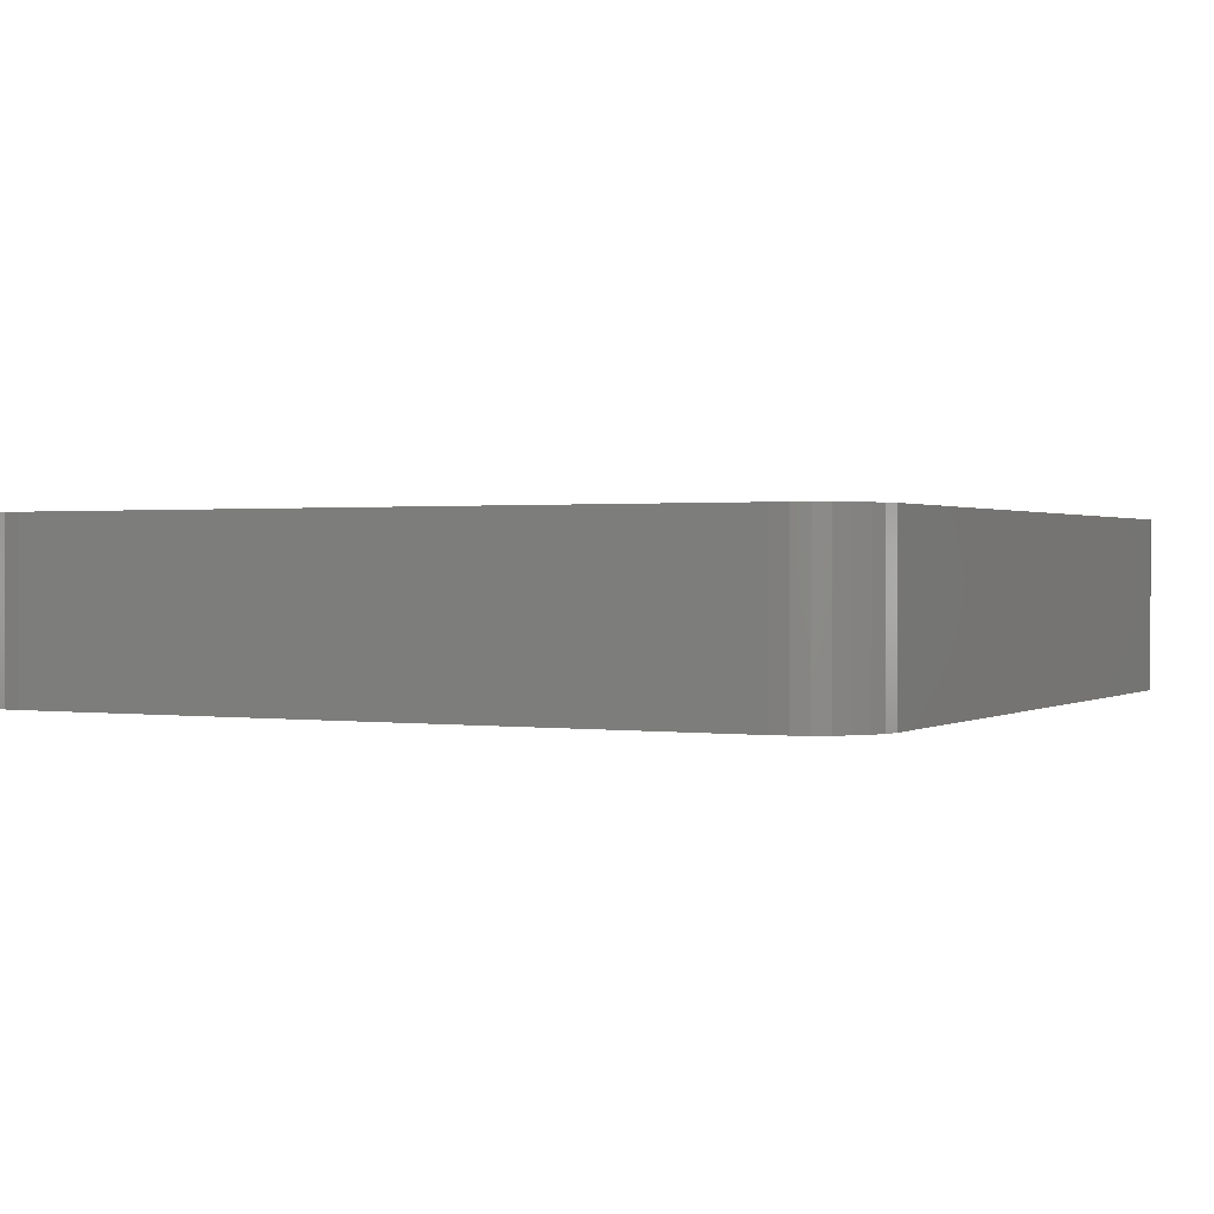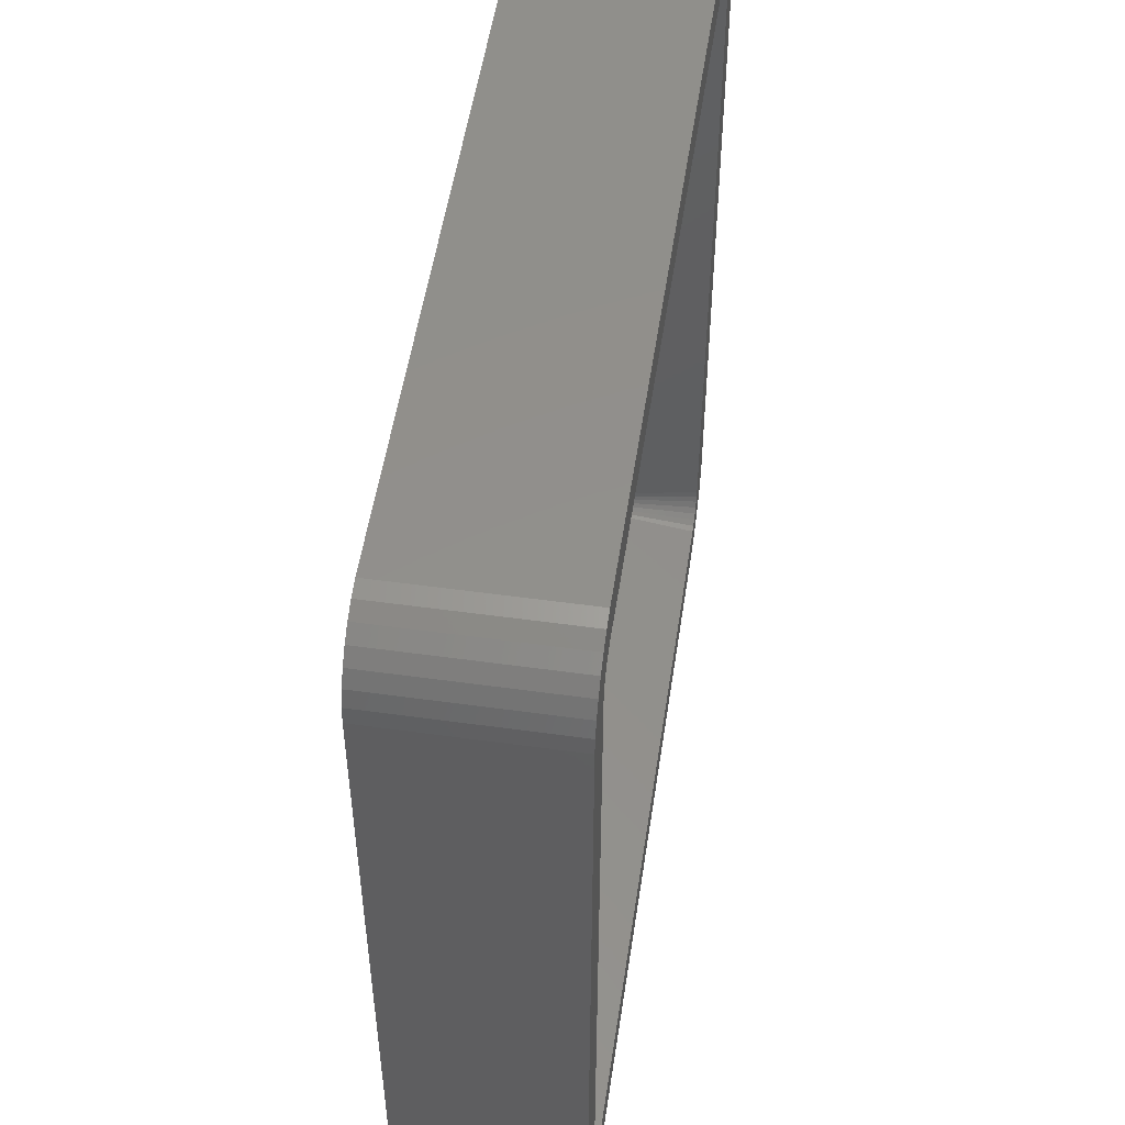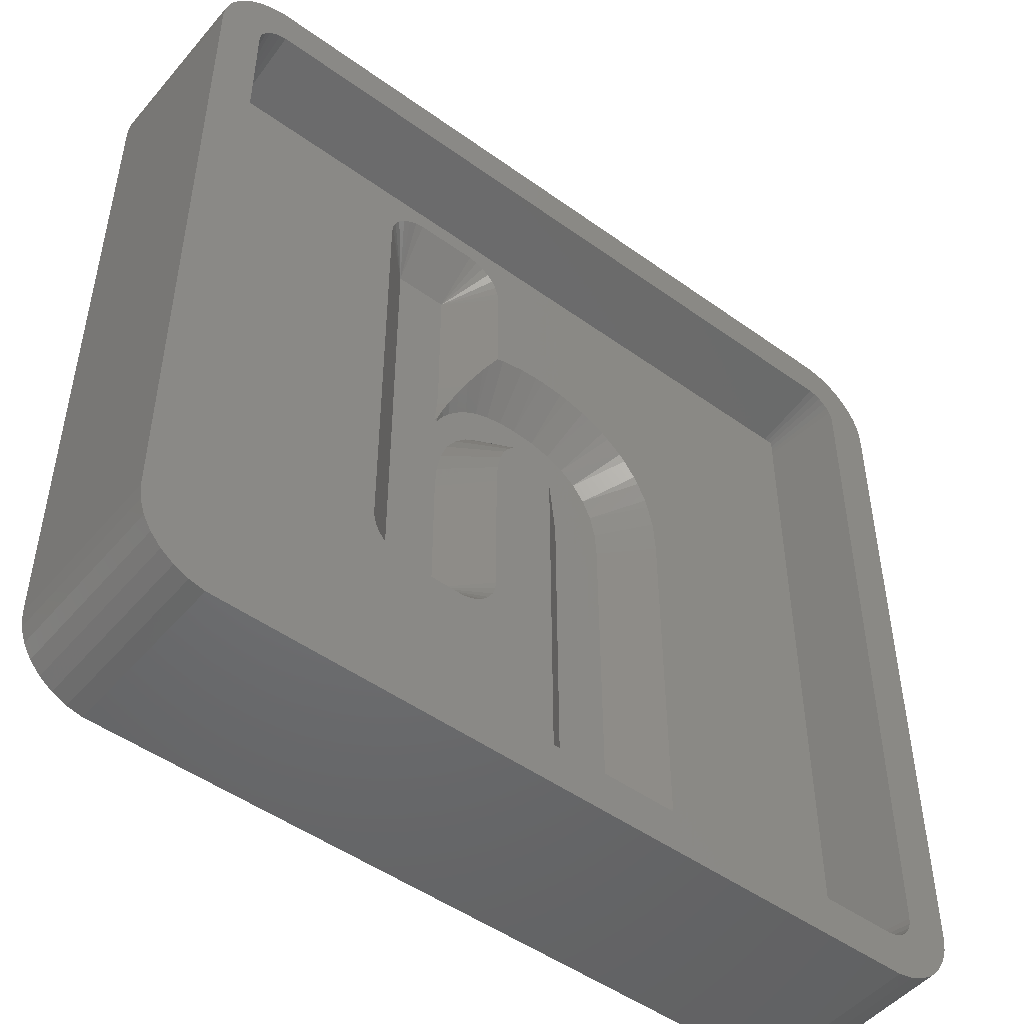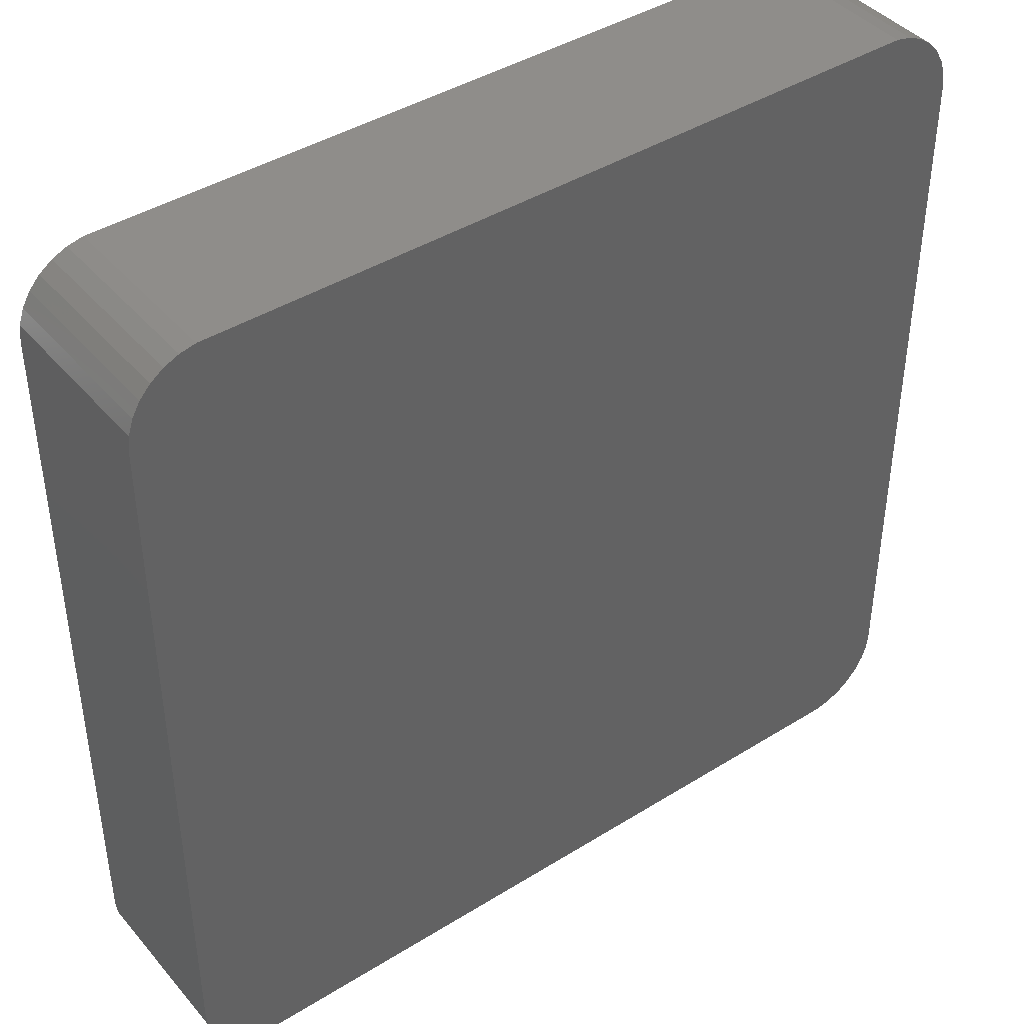
<metadata>
{"format":"stl","ext":"stl","renderer":"f3d","projection":"perspective","resolution":1024,"background":"white","views":[{"elev":0.9,"azim":-62.9,"up":"+Z"},{"elev":52.2,"azim":-81.5,"up":"+Y"},{"elev":-49.1,"azim":-38.6,"up":"+Y"},{"elev":42.0,"azim":143.2,"up":"+Y"}]}
</metadata>
<code>
# stl→obj: 306 verts, 608 faces
v -16.87 -19.98 0
v 16.87 -19.98 8.01
v -16.87 -19.98 8.01
v 16.87 -19.98 0
v -17.58 -19.83 0
v -17.58 -19.83 8.01
v 20 -16.5 8.01
v 20 16.5 0
v 20 16.5 8.01
v 20 -16.5 0
v 17.58 -19.83 8.01
v 17.58 -19.83 0
v 19.92 17.23 8.01
v 19.7 17.92 0
v 19.7 17.92 8.01
v 19.92 17.23 0
v -19.7 17.92 0
v -19.33 18.56 8.01
v -19.33 18.56 0
v -19.7 17.92 8.01
v 16.87 19.98 0
v -16.87 19.98 8.01
v 16.87 19.98 8.01
v -16.87 19.98 0
v 18.25 -19.53 0
v 18.84 -19.1 8.01
v 18.25 -19.53 8.01
v 18.84 -19.1 0
v -18.84 -19.1 0
v -18.25 -19.53 8.01
v -18.84 -19.1 8.01
v -18.25 -19.53 0
v -20 -16.5 0
v -20 16.5 8.01
v -20 16.5 0
v -20 -16.5 8.01
v -17.58 19.83 0
v -18.25 19.53 8.01
v -17.58 19.83 8.01
v -18.25 19.53 0
v 18.84 19.1 0
v 18.25 19.53 8.01
v 18.84 19.1 8.01
v 18.25 19.53 0
v 19.7 -17.92 8.01
v 19.92 -17.23 0
v 19.92 -17.23 8.01
v 19.7 -17.92 0
v -19.92 17.23 8.01
v -19.92 17.23 0
v 17.99 16.5 8.01
v 17.96 16.81 8.01
v 17.99 -16.5 8.01
v 17.86 17.11 8.01
v 19.33 18.56 8.01
v 17.71 17.38 8.01
v 17.96 -16.81 8.01
v 17.5 17.61 8.01
v 17.86 -17.11 8.01
v 17.25 17.79 8.01
v 17.58 19.83 8.01
v 16.96 17.92 8.01
v 16.66 17.98 8.01
v -16.66 17.98 8.01
v -16.96 17.92 8.01
v -17.25 17.79 8.01
v -17.5 17.61 8.01
v -18.84 19.1 8.01
v -17.71 17.38 8.01
v -17.86 17.11 8.01
v 19.33 -18.56 8.01
v 17.71 -17.38 8.01
v 17.5 -17.61 8.01
v 17.25 -17.79 8.01
v 16.96 -17.92 8.01
v 16.66 -17.98 8.01
v -16.66 -17.98 8.01
v -16.96 -17.92 8.01
v -17.25 -17.79 8.01
v -17.5 -17.61 8.01
v -17.71 -17.38 8.01
v -19.33 -18.56 8.01
v -17.86 -17.11 8.01
v -19.7 -17.92 8.01
v -17.96 -16.81 8.01
v -19.92 -17.23 8.01
v -17.99 -16.5 8.01
v -17.99 16.5 8.01
v -17.96 16.81 8.01
v -18.84 19.1 0
v 17.58 19.83 0
v 19.33 18.56 0
v 19.33 -18.56 0
v -19.92 -17.23 0
v -19.33 -18.56 0
v -19.7 -17.92 0
v -16.52 16.5 0.1342
v -16.52 -16.5 0.1342
v 16.52 16.51 0.1469
v 16.52 16.51 0.1372
v -16.51 -16.52 0.1411
v -16.5 -16.52 0.1349
v 16.51 -16.52 0.1549
v 16.51 -16.52 0.1411
v 16.51 16.52 0.1411
v 16.5 16.52 0.1349
v -16.52 -16.52 0.1658
v -16.52 -16.51 0.1469
v 16.5 -16.52 0.1349
v 16.52 -16.5 0.1342
v 16.52 16.5 0.1342
v 16.52 16.52 0.1805
v 16.51 16.52 0.1549
v -16.52 -16.52 0.1805
v -16.51 -16.52 0.1549
v -16.52 -16.51 0.1372
v -16.5 16.52 0.1349
v 16.52 -16.51 0.1372
v -16.52 -16.52 0.1905
v -16.52 16.52 0.1658
v -16.52 16.52 0.1905
v -16.52 16.52 0.1805
v 16.52 -16.51 0.1469
v 16.52 16.52 0.1658
v 16.52 -16.52 0.1805
v -16.51 16.52 0.1549
v -16.51 16.52 0.1411
v 16.52 -16.52 0.1658
v 16.52 16.52 0.1905
v 16.52 -16.52 0.1905
v -16.52 16.51 0.1469
v -16.52 16.51 0.1372
v -7.992 -6.545 4.95
v -6.042 13.65 3
v -7.992 13.65 4.95
v -6.042 -6.545 3
v -7.949 -6.951 4.95
v -7.017 -8.234 4.95
v -7.347 -7.994 4.95
v -2.966 -8.4 4.95
v -2.594 -8.234 4.95
v -3.569 -6.545 3
v -3.569 7.067 3
v -3.569 13.65 3
v -3.579 6.469 3
v -3.611 5.872 3
v -3.663 5.275 3
v -3.736 4.678 3
v 5.82 2.15 3
v 3.296 2.548 3
v 3.347 1.678 3
v 4.5 6.053 3
v 3.142 3.299 3
v 2.083 4.837 3
v 3.781 6.63 3
v 2.941 7.042 3
v 2.886 3.93 3
v 2.528 4.442 3
v 1.567 5.119 3
v 1.982 7.289 3
v 0.979 5.287 3
v 0.9032 7.372 3
v 0.3202 5.344 3
v 0.06879 7.322 3
v -0.6838 7.174 3
v -0.5125 5.261 3
v -1.355 6.927 3
v -1.26 5.014 3
v -1.944 6.581 3
v -2.457 6.165 3
v -1.801 4.678 3
v -2.899 5.709 3
v -1.923 4.602 3
v -3.172 5.344 3
v -3.234 5.261 3
v -3.27 5.213 3
v -2.5 4.025 3
v -3.381 5.014 3
v -3.569 4.678 3
v -2.968 3.284 3
v -3.302 2.382 3
v -3.502 1.319 3
v -3.569 0.09375 3
v 5.793 2.548 3
v 5.742 3.299 3
v 5.738 3.362 3
v 5.604 3.93 3
v 5.479 4.442 3
v 5.49 4.417 3
v 5.297 4.837 3
v 5.168 5.119 3
v 5.054 5.344 3
v 5.09 5.287 3
v 5.078 5.314 3
v 5.82 -14.02 3
v 3.347 -14.02 3
v -7.619 -7.691 4.95
v -7.823 -7.338 4.95
v -1.619 0.09375 4.95
v -1.619 -6.545 4.95
v -6.246 -8.485 4.95
v -6.644 -8.4 4.95
v -1.787 -7.338 4.95
v -1.661 -6.951 4.95
v -3.365 -8.485 4.95
v -1.991 -7.691 4.95
v -2.264 -7.994 4.95
v -1.566 1.066 4.95
v -1.413 1.88 4.95
v -1.213 2.418 4.95
v -3.626 4.775 3.098
v -1.304 3.817 3.993
v -1.661 14.06 4.95
v -1.787 14.44 4.95
v -7.949 14.06 4.95
v -6.246 15.59 4.95
v -6.644 15.5 4.95
v -3.365 15.59 4.95
v -7.347 15.1 4.95
v -7.619 14.8 4.95
v -2.906 6.663 3.67
v -2.709 7.067 3.86
v -2.986 6.469 3.593
v -1.619 8.906 4.95
v -1.619 13.65 4.95
v -1.877 8.535 4.691
v -2.093 8.205 4.476
v -2.485 7.519 4.083
v -2.595 7.304 3.974
v -7.017 15.34 4.95
v -7.823 14.44 4.95
v -2.594 15.34 4.95
v -2.966 15.5 4.95
v -1.991 14.8 4.95
v -2.264 15.1 4.95
v -3.181 6.022 3.422
v -3.216 5.939 3.391
v -3.24 5.872 3.371
v -3.527 5.079 3.16
v -3.476 5.235 3.191
v -3.463 5.275 3.2
v -3.383 5.497 3.26
v -3.421 5.397 3.231
v -3.443 5.339 3.214
v -3.457 5.297 3.204
v -0.974 2.797 4.95
v -0.4315 3.234 4.95
v -0.7088 3.062 4.95
v -0.1055 3.342 4.95
v 5.086 8.079 4.95
v 5.805 7.502 4.95
v 2.585 9.144 4.95
v 2.186 9.229 4.95
v -0.8877 9.113 4.95
v -1.286 9.028 4.95
v -0.135 9.262 4.95
v 3.544 8.896 4.95
v 1.107 9.311 4.95
v 0.6993 9.311 4.95
v 6.078 7.199 4.95
v 3.916 8.731 4.95
v 4.756 8.318 4.95
v 6.632 6.49 4.95
v 0.3351 3.386 4.95
v 0.6273 3.361 4.95
v 6.859 6.107 4.95
v 6.655 6.46 4.95
v 6.871 6.081 4.95
v 0.819 3.306 4.95
v 6.949 5.912 4.95
v 0.9528 3.233 4.95
v 7.079 5.63 4.95
v 1.063 3.135 4.95
v 7.26 5.235 4.95
v 1.165 2.99 4.95
v 7.398 4.822 4.95
v 7.512 4.336 4.95
v 7.272 5.21 4.95
v 7.645 3.768 4.95
v 7.688 3.362 4.95
v 7.692 3.299 4.95
v 1.267 2.738 4.95
v 1.362 2.271 4.95
v 7.743 2.548 4.95
v 7.77 2.15 4.95
v 7.77 -14.02 4.95
v 1.397 1.678 4.95
v 1.397 -14.02 4.95
v 1.44 -14.42 4.95
v 3.143 -15.96 4.95
v 6.024 -15.96 4.95
v 2.745 -15.87 4.95
v 2.372 -15.71 4.95
v 7.398 -15.16 4.95
v 7.602 -14.81 4.95
v 1.77 -15.16 4.95
v 1.566 -14.81 4.95
v 2.042 -15.47 4.95
v 7.728 -14.42 4.95
v 6.795 -15.71 4.95
v 7.125 -15.47 4.95
v 6.423 -15.87 4.95
v 16.52 16.52 4.95
v 16.52 -16.52 4.95
v -16.52 16.52 4.95
v -16.52 -16.52 4.95
f 1 2 3
f 2 1 4
f 5 3 6
f 3 5 1
f 7 8 9
f 8 7 10
f 4 11 2
f 11 4 12
f 13 14 15
f 14 13 16
f 17 18 19
f 18 17 20
f 21 22 23
f 22 21 24
f 25 26 27
f 26 25 28
f 29 30 31
f 30 29 32
f 33 34 35
f 34 33 36
f 37 38 39
f 38 37 40
f 41 42 43
f 42 41 44
f 45 46 47
f 46 45 48
f 47 10 7
f 10 47 46
f 12 27 11
f 27 12 25
f 32 6 30
f 6 32 5
f 35 49 50
f 49 35 34
f 51 9 13
f 9 51 7
f 52 13 15
f 53 7 51
f 54 15 55
f 7 53 47
f 56 55 43
f 57 47 53
f 58 43 42
f 47 57 45
f 59 45 57
f 13 52 51
f 15 54 52
f 55 56 54
f 60 42 61
f 43 58 56
f 42 60 58
f 61 62 60
f 23 62 61
f 23 63 62
f 23 64 63
f 22 64 23
f 22 65 64
f 39 65 22
f 65 39 66
f 38 66 39
f 66 38 67
f 68 67 38
f 67 68 69
f 20 70 18
f 69 18 70
f 18 69 68
f 45 59 71
f 72 71 59
f 71 72 26
f 73 26 72
f 26 73 27
f 74 27 73
f 27 74 11
f 75 11 74
f 75 2 11
f 76 2 75
f 77 2 76
f 77 3 2
f 78 3 77
f 6 78 79
f 30 79 80
f 78 6 3
f 31 80 81
f 82 81 83
f 84 83 85
f 79 30 6
f 86 85 87
f 88 34 87
f 70 20 89
f 36 87 34
f 49 89 20
f 86 87 36
f 89 49 88
f 80 31 30
f 88 49 34
f 81 82 31
f 83 84 82
f 85 86 84
f 19 68 90
f 68 19 18
f 24 39 22
f 39 24 37
f 40 68 38
f 68 40 90
f 91 23 61
f 23 91 21
f 55 41 43
f 41 55 92
f 15 92 55
f 92 15 14
f 9 16 13
f 16 9 8
f 71 48 45
f 48 71 93
f 26 93 71
f 93 26 28
f 94 36 33
f 36 94 86
f 95 84 96
f 84 95 82
f 4 10 46
f 33 10 4
f 4 46 48
f 10 33 8
f 4 48 93
f 8 21 16
f 4 93 28
f 16 21 14
f 4 28 25
f 14 21 92
f 4 25 12
f 92 21 41
f 41 21 44
f 44 21 91
f 33 4 1
f 35 8 33
f 33 1 5
f 8 35 21
f 33 5 32
f 21 35 24
f 33 32 29
f 24 35 37
f 33 29 95
f 37 35 40
f 33 95 96
f 40 35 90
f 33 96 94
f 90 35 19
f 19 35 17
f 17 35 50
f 29 82 95
f 82 29 31
f 50 20 17
f 20 50 49
f 44 61 42
f 61 44 91
f 96 86 94
f 86 96 84
f 87 97 88
f 97 87 98
f 99 52 54
f 52 99 100
f 77 101 78
f 101 77 102
f 103 75 74
f 75 103 104
f 63 105 62
f 105 63 106
f 83 107 108
f 107 83 81
f 109 77 76
f 77 109 102
f 110 51 111
f 51 110 53
f 60 112 58
f 112 60 113
f 79 114 80
f 114 79 115
f 87 116 98
f 116 87 85
f 117 63 64
f 63 117 106
f 118 53 110
f 53 118 57
f 51 100 111
f 100 51 52
f 62 113 60
f 113 62 105
f 78 115 79
f 115 78 101
f 81 119 107
f 80 119 81
f 119 80 114
f 85 108 116
f 108 85 83
f 69 120 121
f 121 67 69
f 67 121 122
f 123 57 118
f 57 123 59
f 124 54 56
f 54 124 99
f 125 74 73
f 74 125 103
f 126 65 66
f 65 126 127
f 128 59 123
f 59 128 72
f 129 58 112
f 58 129 56
f 56 129 124
f 104 76 75
f 76 104 109
f 73 130 125
f 130 73 72
f 128 130 72
f 70 120 69
f 120 70 131
f 122 66 67
f 66 122 126
f 127 64 65
f 64 127 117
f 89 131 70
f 131 89 132
f 88 132 89
f 132 88 97
f 133 134 135
f 134 133 136
f 137 136 133
f 138 136 139
f 140 141 142
f 134 143 144
f 143 134 145
f 145 134 146
f 146 134 147
f 147 134 148
f 149 150 151
f 152 153 150
f 154 155 156
f 152 157 153
f 152 158 157
f 155 154 158
f 159 156 160
f 156 159 154
f 160 161 159
f 162 161 160
f 162 163 161
f 164 163 162
f 165 163 164
f 163 165 166
f 167 166 165
f 166 167 168
f 169 168 167
f 170 168 169
f 168 170 171
f 172 171 170
f 171 172 173
f 174 173 172
f 175 173 174
f 176 173 175
f 173 176 177
f 177 176 178
f 179 177 178
f 177 179 180
f 148 180 179
f 180 148 181
f 181 148 182
f 136 182 148
f 182 136 183
f 136 148 134
f 183 136 142
f 150 149 184
f 150 184 185
f 150 185 186
f 150 186 187
f 188 187 189
f 150 187 188
f 150 188 190
f 150 190 191
f 192 191 193
f 192 193 194
f 150 191 192
f 150 192 152
f 158 152 155
f 149 151 195
f 195 151 196
f 197 136 198
f 142 199 183
f 199 142 200
f 139 136 197
f 201 136 202
f 203 204 142
f 198 136 137
f 205 140 142
f 142 201 205
f 201 142 136
f 202 136 138
f 204 200 142
f 206 203 142
f 141 207 142
f 207 206 142
f 183 208 182
f 208 183 199
f 182 209 181
f 209 182 208
f 180 209 210
f 209 180 181
f 179 211 148
f 212 171 173
f 213 214 144
f 134 215 135
f 134 216 217
f 134 218 216
f 218 134 144
f 134 219 220
f 143 221 222
f 145 221 143
f 221 145 223
f 144 224 225
f 144 226 224
f 143 226 144
f 226 143 227
f 227 143 228
f 228 143 229
f 229 143 222
f 134 217 230
f 134 231 215
f 232 233 144
f 234 235 144
f 225 213 144
f 134 230 219
f 134 220 231
f 214 234 144
f 233 218 144
f 145 236 223
f 146 236 145
f 236 146 237
f 237 146 238
f 147 239 240
f 239 147 211
f 211 147 148
f 235 232 144
f 240 241 147
f 146 242 238
f 147 242 146
f 242 147 243
f 243 147 244
f 244 147 245
f 245 147 241
f 177 210 246
f 210 177 180
f 211 178 239
f 178 211 179
f 212 247 168
f 247 212 248
f 212 168 171
f 212 246 248
f 177 212 173
f 212 177 246
f 166 247 249
f 247 166 168
f 241 176 245
f 240 176 241
f 176 240 178
f 178 240 239
f 176 244 245
f 244 175 243
f 175 244 176
f 250 152 251
f 152 250 155
f 238 172 237
f 242 172 238
f 172 242 174
f 252 253 160
f 165 254 255
f 254 164 256
f 164 254 165
f 172 236 237
f 252 156 257
f 156 252 160
f 162 258 259
f 260 251 152
f 169 228 229
f 261 155 262
f 155 261 156
f 260 192 263
f 192 260 152
f 223 170 221
f 236 170 223
f 170 236 172
f 222 169 229
f 221 169 222
f 169 221 170
f 250 262 155
f 261 257 156
f 228 167 227
f 167 228 169
f 258 160 253
f 160 258 162
f 259 164 162
f 164 259 256
f 167 226 227
f 226 165 255
f 226 255 224
f 165 226 167
f 163 249 264
f 249 163 166
f 243 174 242
f 174 243 175
f 161 264 265
f 264 161 163
f 266 267 194
f 266 193 268
f 193 266 194
f 263 194 267
f 194 263 192
f 161 269 159
f 269 161 265
f 268 191 270
f 191 268 193
f 159 271 154
f 271 159 269
f 270 190 272
f 190 270 191
f 154 273 158
f 273 154 271
f 272 188 274
f 188 272 190
f 158 275 157
f 275 158 273
f 276 187 277
f 187 276 189
f 274 189 278
f 189 274 188
f 276 278 189
f 277 186 279
f 186 277 187
f 185 280 186
f 280 185 281
f 275 153 157
f 153 275 282
f 280 279 186
f 282 150 153
f 150 282 283
f 184 281 185
f 281 184 284
f 195 285 149
f 285 195 286
f 283 151 150
f 151 283 287
f 149 284 184
f 284 149 285
f 288 151 287
f 151 288 196
f 289 196 288
f 195 290 291
f 290 195 196
f 290 196 292
f 292 196 293
f 294 295 195
f 296 196 297
f 293 196 298
f 299 286 195
f 300 301 195
f 295 299 195
f 301 294 195
f 291 302 195
f 297 196 289
f 302 300 195
f 298 196 296
f 111 129 303
f 129 111 124
f 124 111 99
f 99 111 100
f 303 110 111
f 304 110 303
f 130 110 304
f 128 110 130
f 123 110 128
f 110 123 118
f 97 121 120
f 97 120 131
f 97 131 132
f 121 97 305
f 98 305 97
f 108 98 116
f 98 108 107
f 98 107 119
f 98 119 306
f 98 306 305
f 102 306 119
f 306 102 304
f 102 119 114
f 109 304 102
f 102 114 115
f 304 109 130
f 102 115 101
f 130 109 125
f 125 109 103
f 103 109 104
f 106 303 129
f 303 106 305
f 106 129 112
f 117 305 106
f 106 112 113
f 305 117 121
f 106 113 105
f 121 117 122
f 122 117 126
f 126 117 127
f 210 287 283
f 303 285 304
f 303 284 285
f 303 281 284
f 303 280 281
f 303 279 280
f 303 277 279
f 303 276 277
f 303 278 276
f 303 274 278
f 303 272 274
f 303 270 272
f 303 268 270
f 303 266 268
f 303 267 266
f 303 263 267
f 303 260 263
f 303 251 260
f 303 250 251
f 303 262 250
f 303 261 262
f 303 257 261
f 214 257 303
f 213 257 214
f 225 252 213
f 252 225 253
f 253 225 258
f 259 225 256
f 256 225 254
f 254 225 255
f 258 225 259
f 257 213 252
f 303 234 214
f 303 235 234
f 303 232 235
f 303 233 232
f 303 218 233
f 305 218 303
f 135 305 133
f 215 305 135
f 231 305 215
f 220 305 231
f 219 305 220
f 230 305 219
f 217 305 230
f 216 305 217
f 218 305 216
f 286 304 285
f 299 304 286
f 295 304 299
f 294 304 295
f 301 304 294
f 300 304 301
f 302 304 300
f 291 304 302
f 290 304 291
f 264 283 282
f 265 282 275
f 269 275 273
f 269 273 271
f 275 269 265
f 282 265 264
f 283 264 249
f 283 249 247
f 283 247 248
f 287 200 288
f 283 248 246
f 283 246 210
f 287 210 209
f 287 209 208
f 287 208 199
f 287 199 200
f 204 288 200
f 203 288 204
f 206 288 203
f 207 288 206
f 141 288 207
f 140 288 141
f 205 288 140
f 201 288 205
f 288 201 289
f 289 201 297
f 306 297 201
f 297 306 296
f 306 201 202
f 306 202 138
f 306 138 139
f 306 133 305
f 133 306 137
f 290 306 304
f 292 306 290
f 293 306 292
f 298 306 293
f 296 306 298
f 197 306 139
f 198 306 197
f 137 306 198
f 255 225 224

</code>
